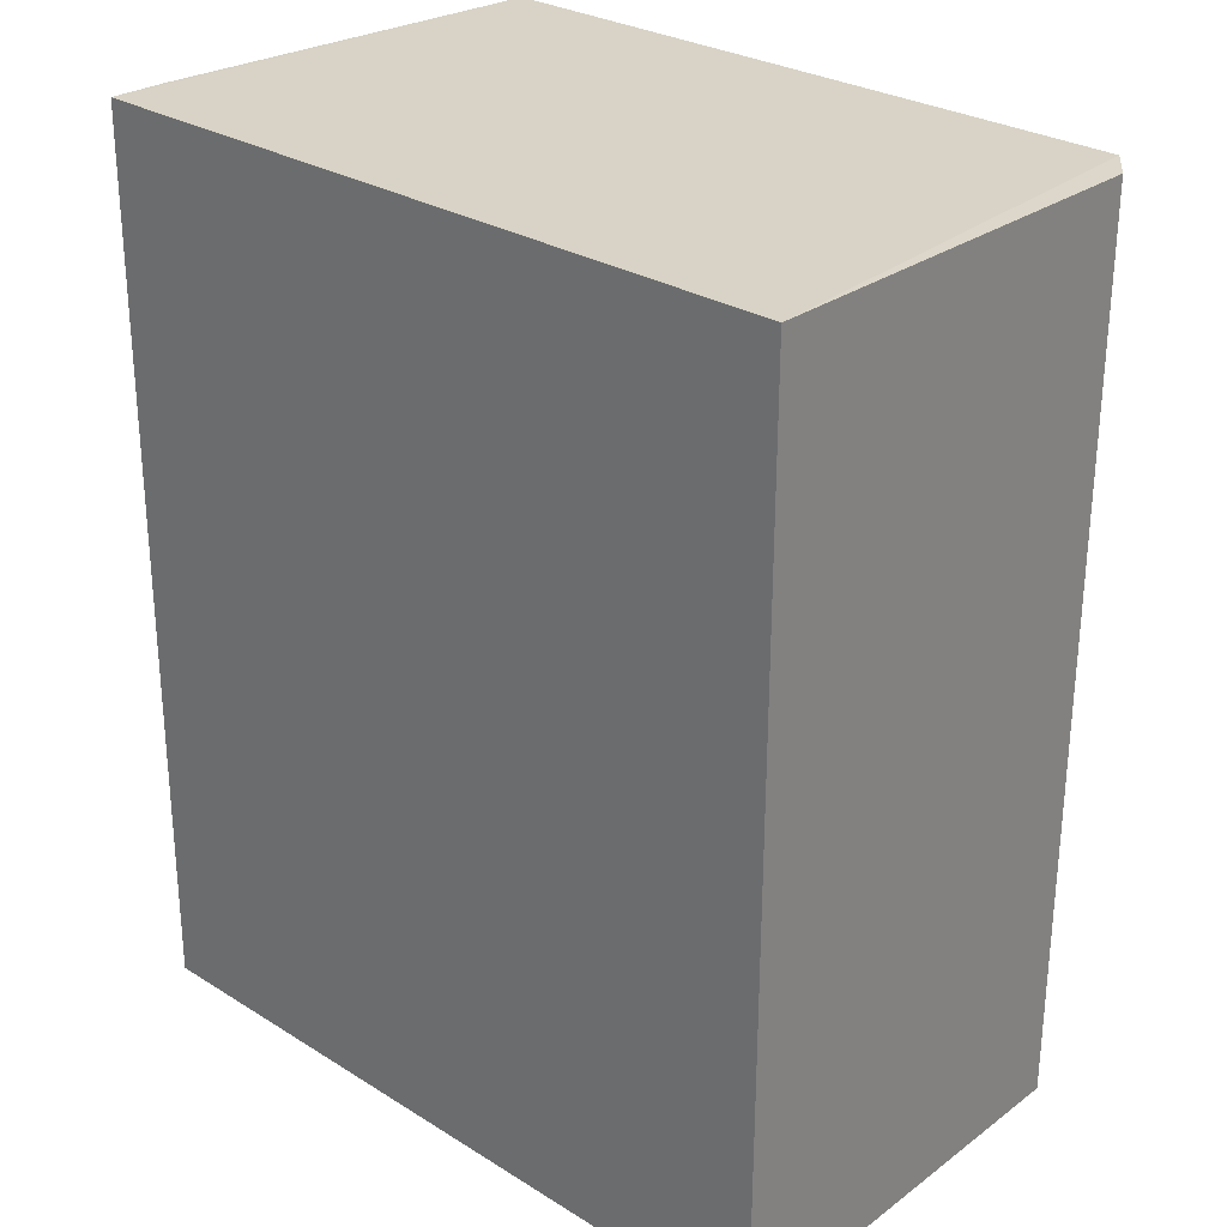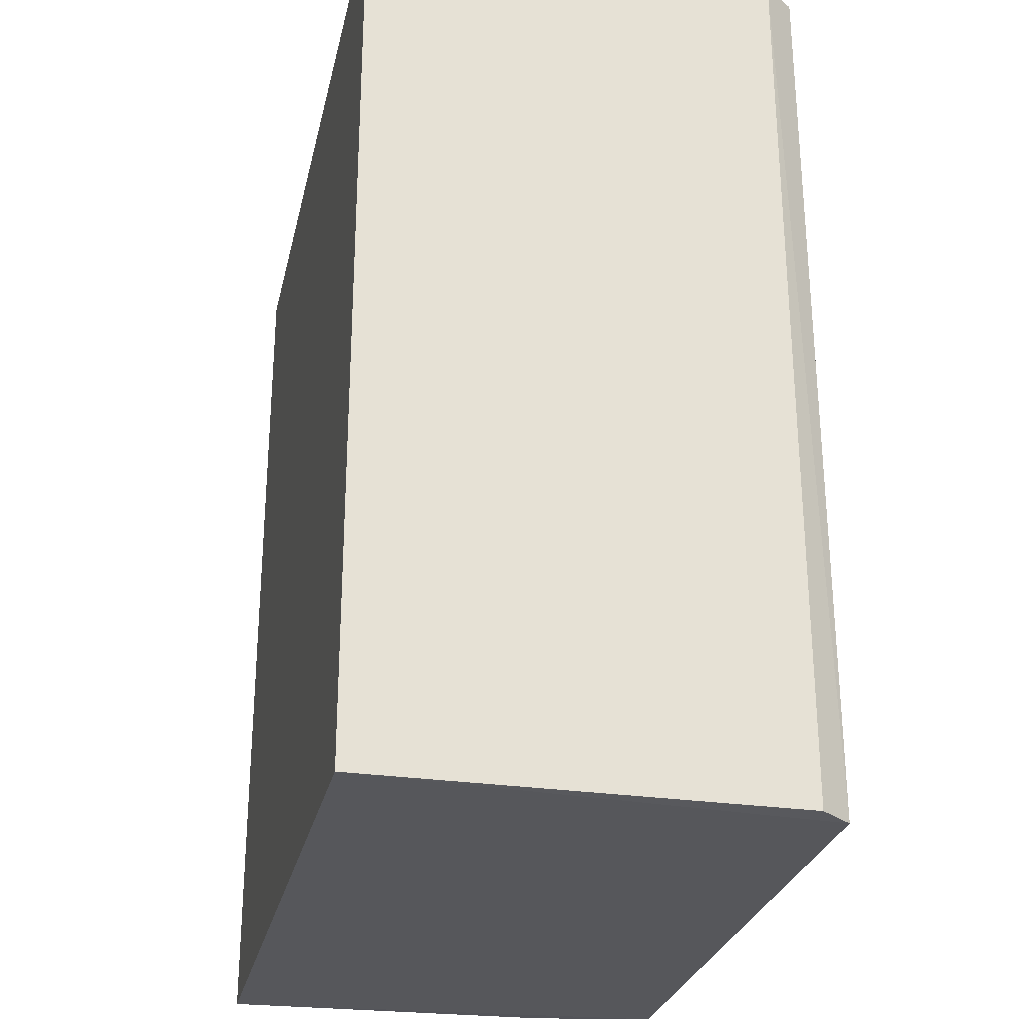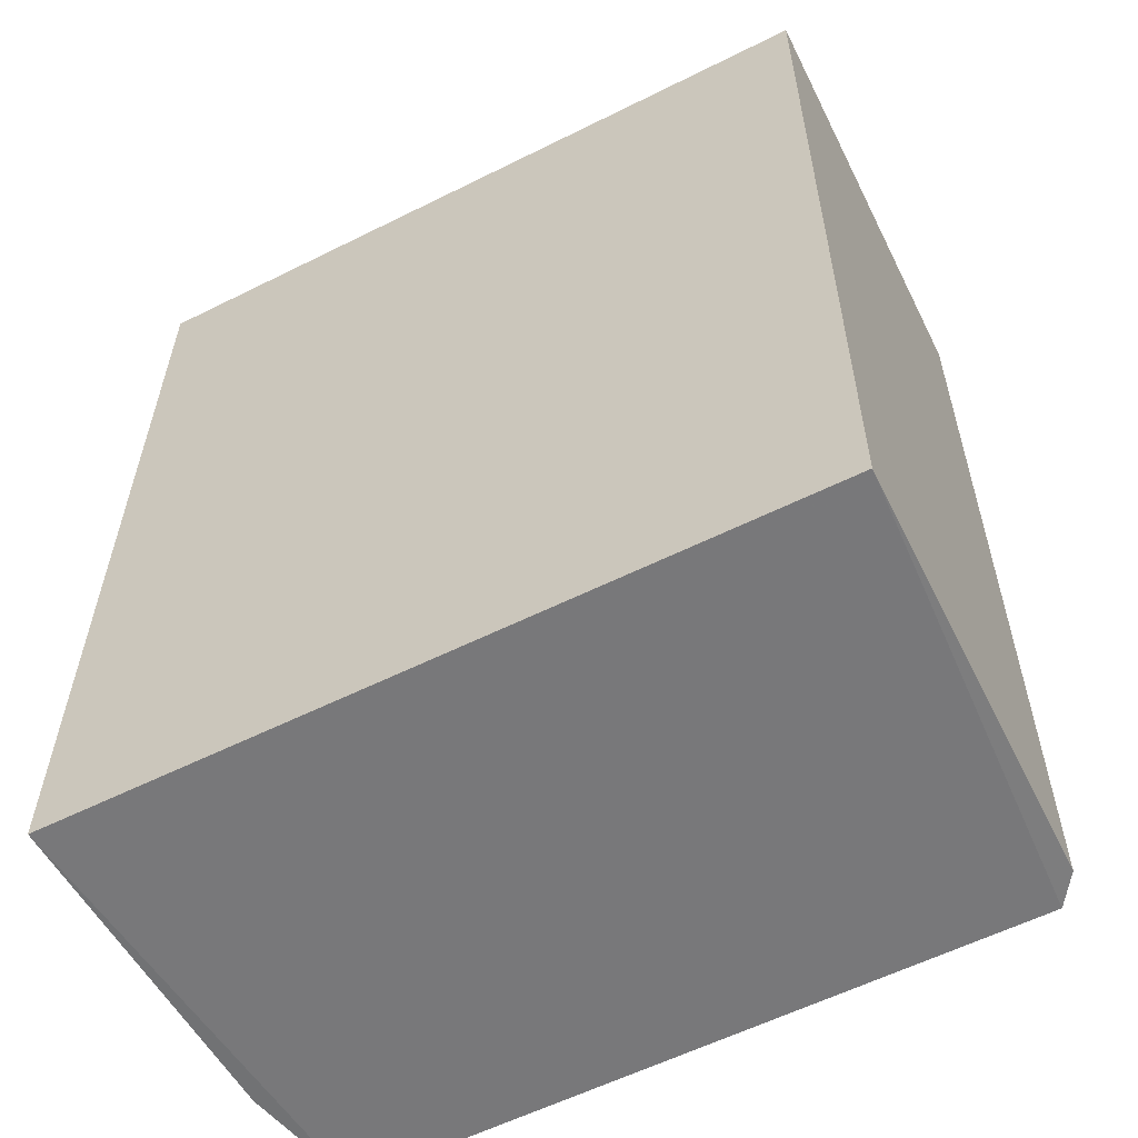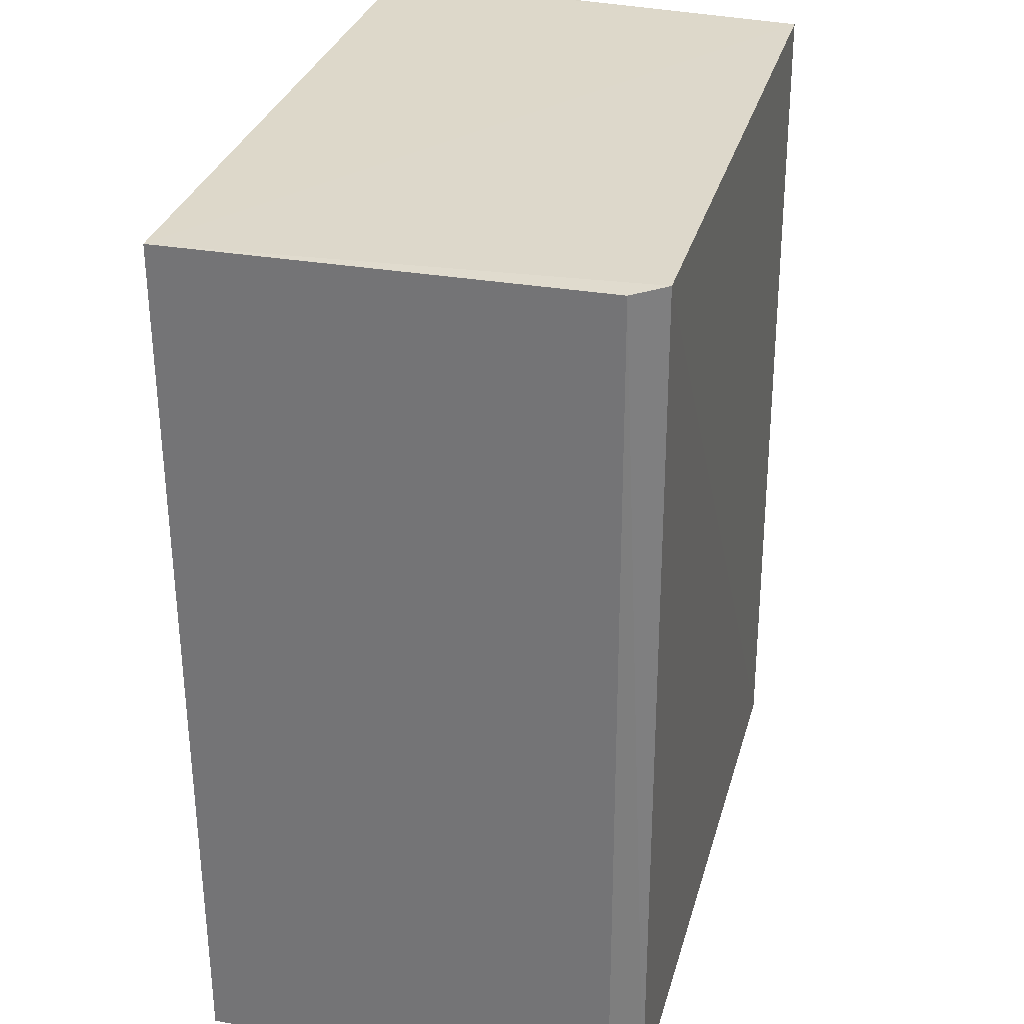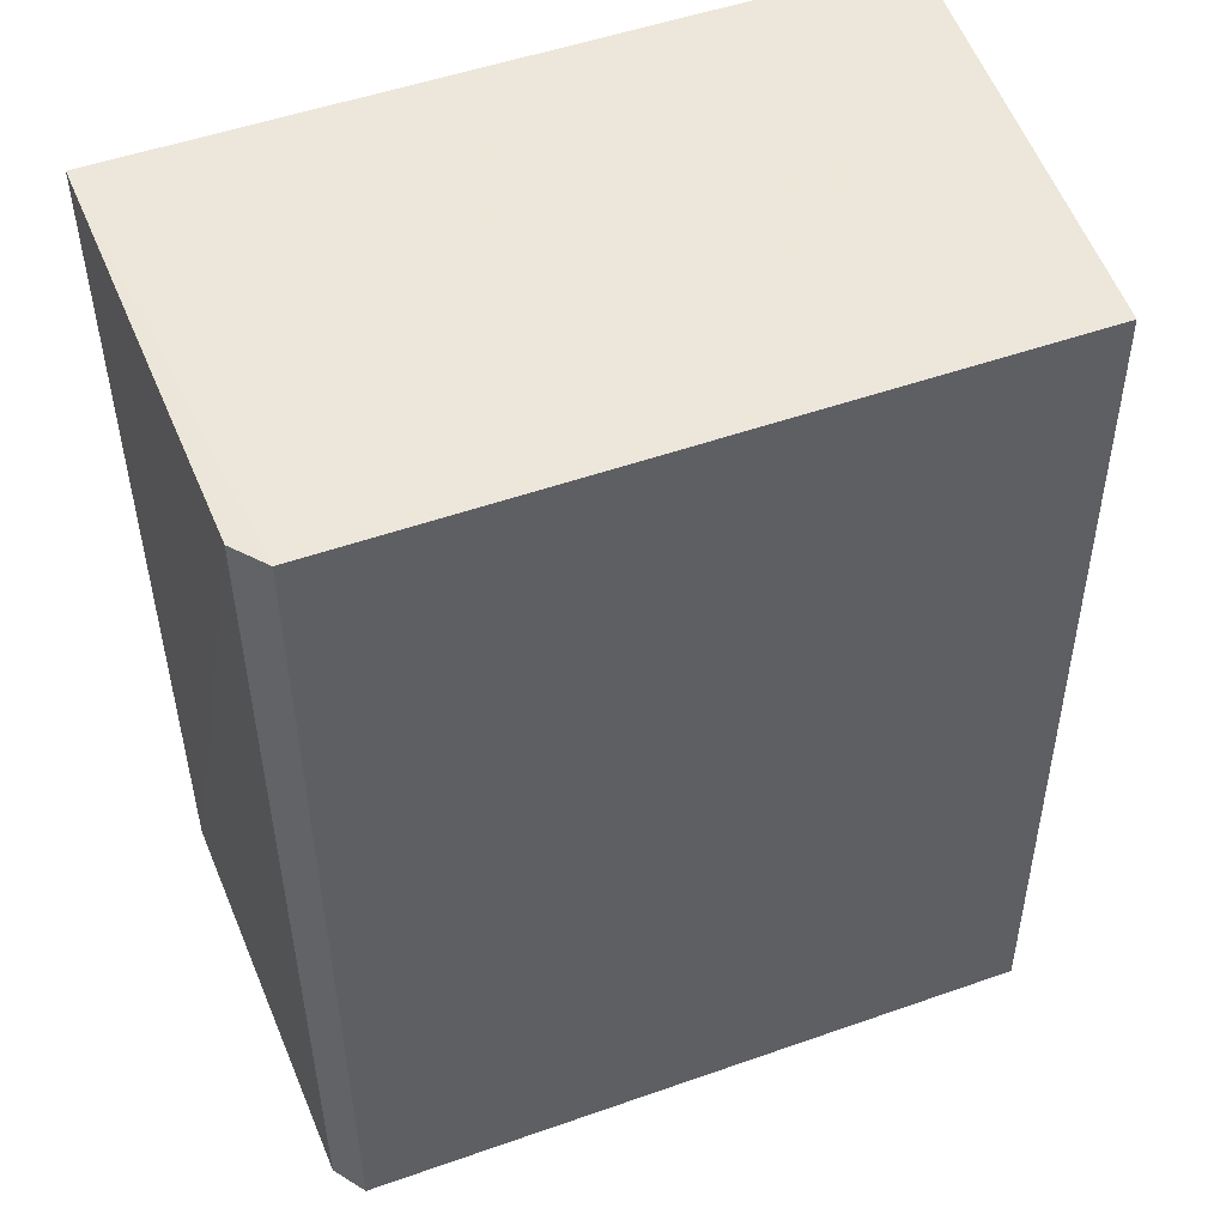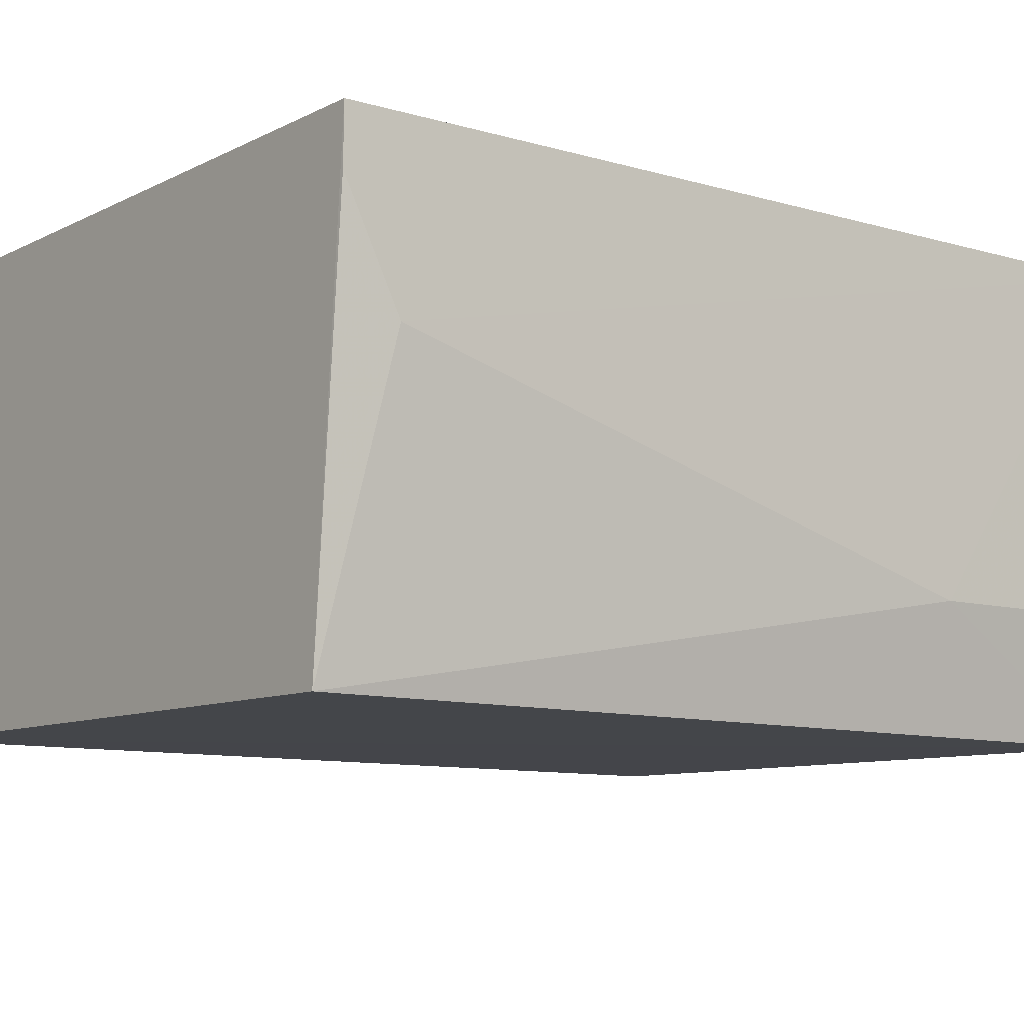
<metadata>
{"format":"obj","ext":"obj","renderer":"f3d","projection":"perspective","resolution":1024,"background":"white","views":[{"elev":28.2,"azim":43.3,"up":"+Y"},{"elev":-27.1,"azim":77.8,"up":"+Y"},{"elev":-57.5,"azim":27.5,"up":"+Y"},{"elev":31.1,"azim":104.6,"up":"+Y"},{"elev":50.2,"azim":158.6,"up":"+Y"},{"elev":-9.4,"azim":-128.0,"up":"+Z"}]}
</metadata>
<code>
v 0.01016 0.0007156 0.01428
v 0.0101 -0.02621 0.01428
v 0.009181 -0.02623 0.0006297
v -0.01091 0.0007025 0.0006699
v -0.01213 -0.02623 0.01433
v 0.009195 0.0007087 0.0007058
v 0.009948 0.0006752 0.001666
v -0.01192 0.000695 0.01433
v -0.0111 -0.02625 0.0005292
v 0.009856 -0.02619 0.00158
v -0.0119 -0.0195 0.004225
v -0.01185 -0.001006 0.009302
v -0.01191 -0.02621 0.004244
v -0.01189 0.0006908 0.01264
f 5 2 1
f 6 4 1
f 7 1 2
f 7 6 1
f 7 3 6
f 8 5 1
f 8 1 4
f 9 3 2
f 9 2 5
f 9 6 3
f 9 4 6
f 10 7 2
f 10 2 3
f 10 3 7
f 11 4 9
f 12 4 11
f 12 11 5
f 12 5 8
f 13 11 9
f 13 9 5
f 13 5 11
f 14 12 8
f 14 8 4
f 14 4 12

</code>
